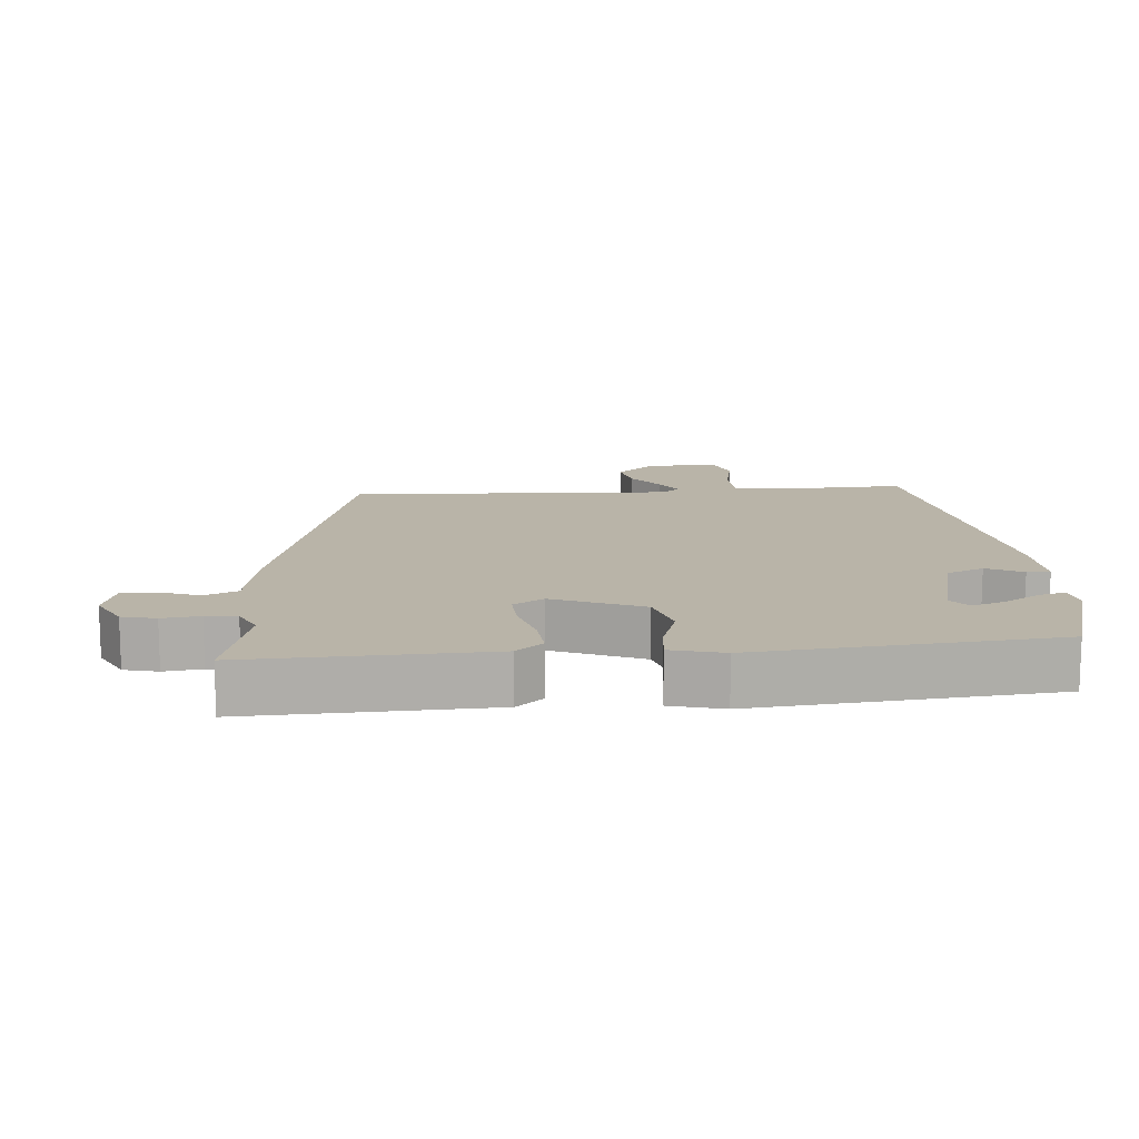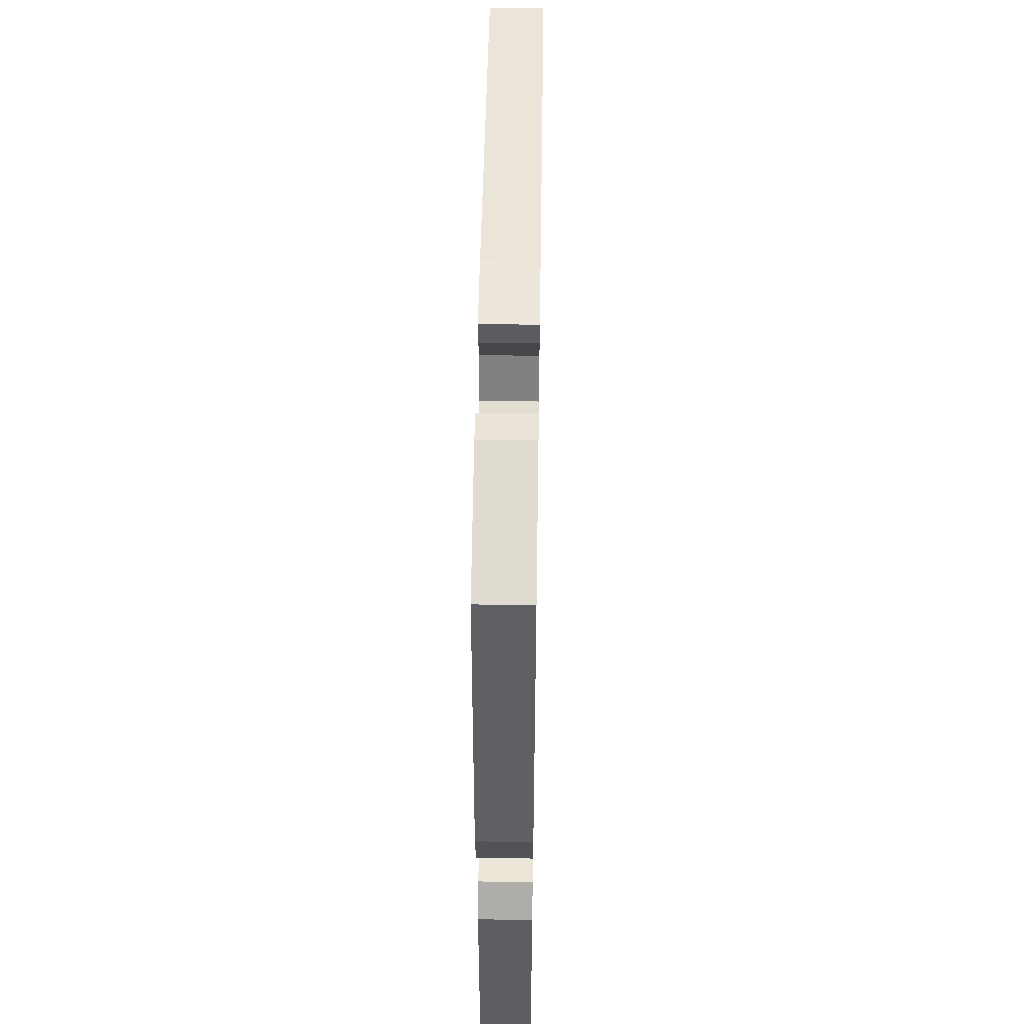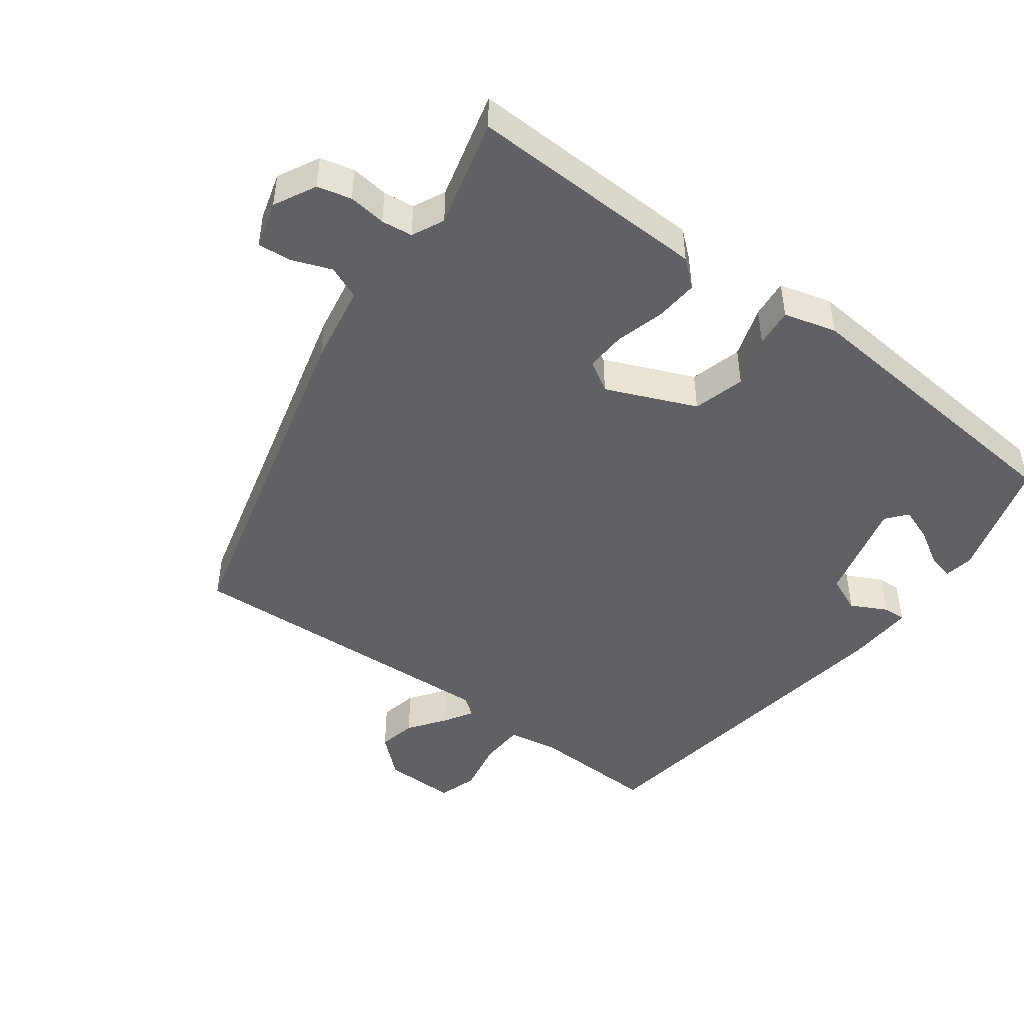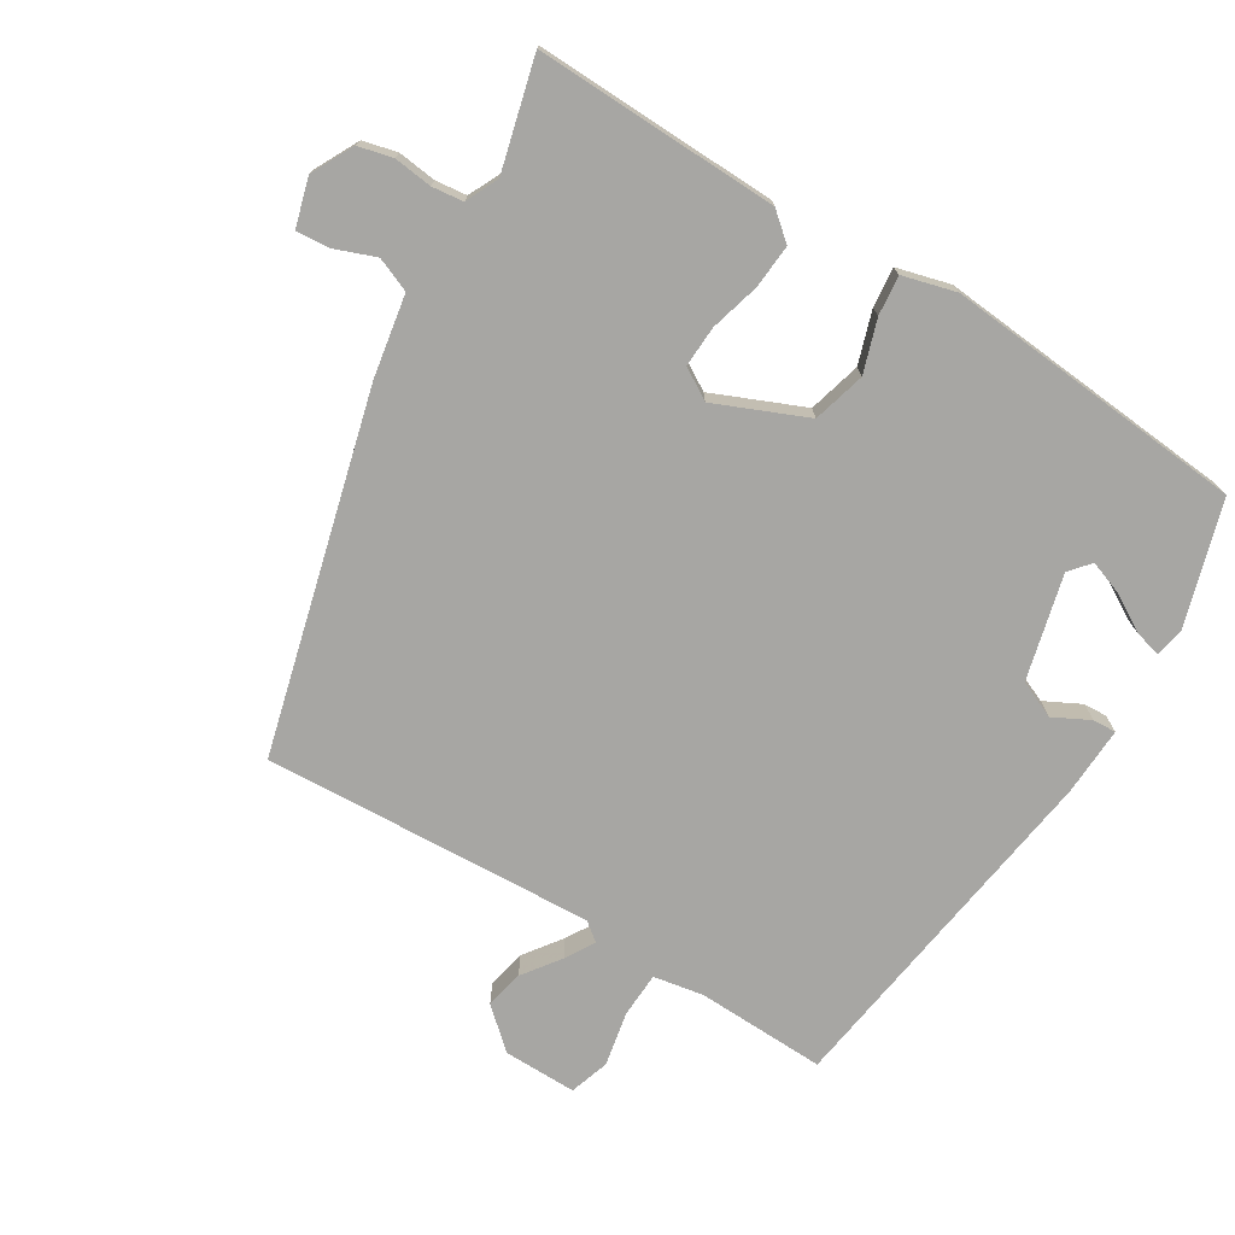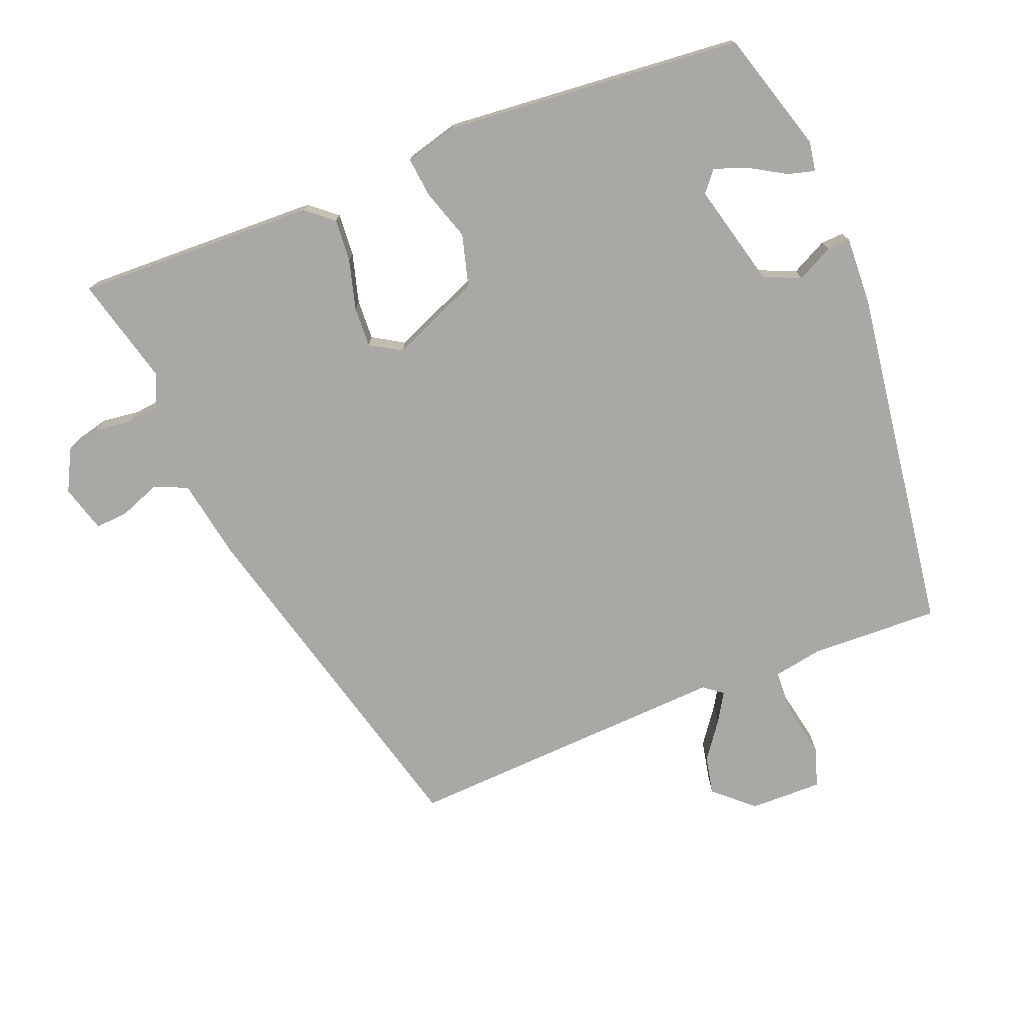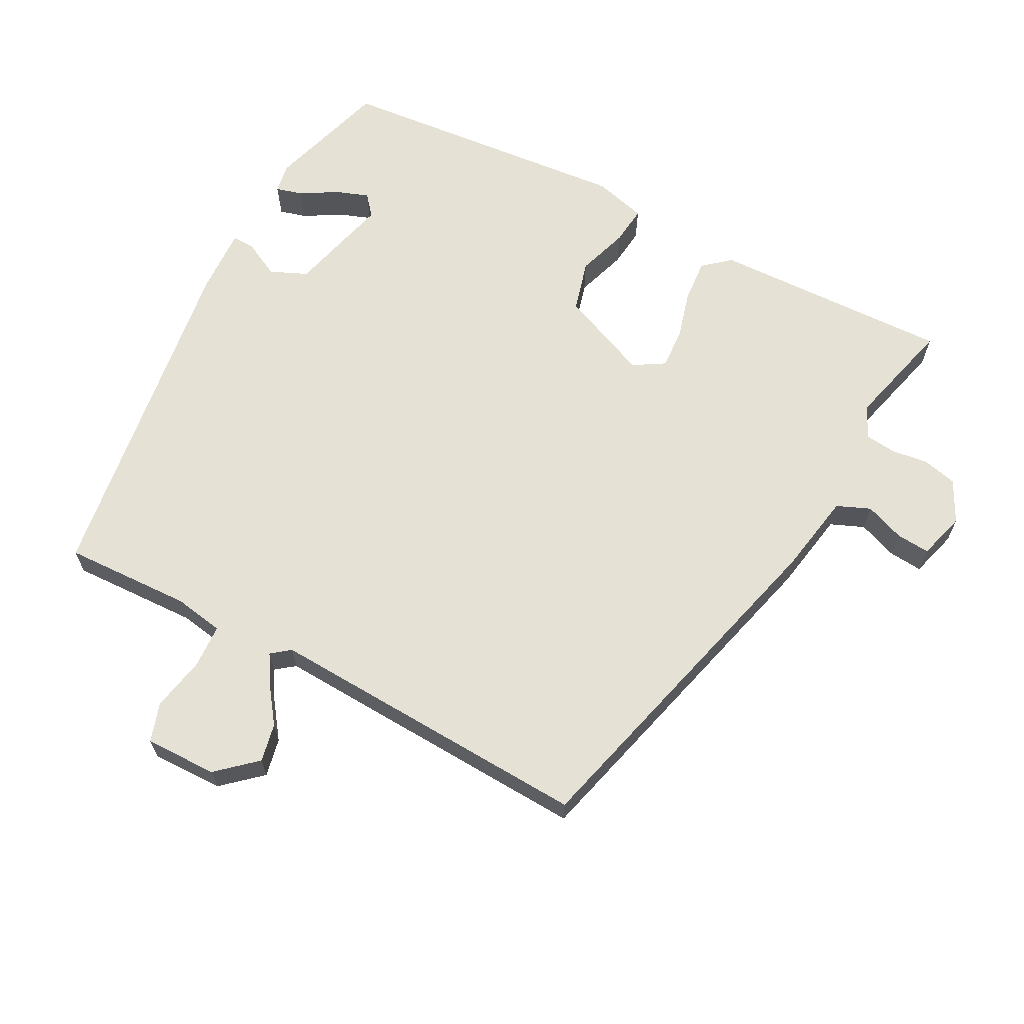
<metadata>
{"format":"obj","ext":"obj","renderer":"f3d","projection":"perspective","resolution":1024,"background":"white","views":[{"elev":13.2,"azim":-95.7,"up":"+Y"},{"elev":52.3,"azim":-89.1,"up":"+Z"},{"elev":-46.7,"azim":-127.4,"up":"+Y"},{"elev":-74.1,"azim":-122.2,"up":"+Y"},{"elev":-75.2,"azim":-69.1,"up":"+Y"},{"elev":65.0,"azim":117.0,"up":"+Y"}]}
</metadata>
<code>
v 0.482 0.07 -0.404
v -0.035 0.07 -0.547
v -0.155 0.07 -0.57
v -0.175 0.07 -0.62
v -0.152 0.07 -0.678
v -0.147 0.07 -0.728
v -0.217 0.07 -0.749
v -0.279 0.07 -0.718
v -0.292 0.07 -0.668
v -0.286 0.07 -0.612
v -0.292 0.07 -0.566
v -0.34 0.07 -0.544
v -0.501 0.07 -0.588
v -0.495 0.07 -0.232
v -0.462 0.07 -0.192
v -0.398 0.07 -0.196
v -0.325 0.07 -0.215
v -0.265 0.07 -0.217
v -0.238 0.07 -0.171
v -0.296 0.07 -0.039
v -0.373 0.07 -0.019
v -0.449 0.07 -0.045
v -0.507 0.07 -0.052
v -0.529 0.07 0.026
v -0.496 0.07 0.468
v -0.316 0.07 0.525
v -0.272 0.07 0.518
v -0.282 0.07 0.478
v -0.313 0.07 0.424
v -0.33 0.07 0.375
v -0.299 0.07 0.35
v -0.147 0.07 0.391
v -0.124 0.07 0.446
v -0.152 0.07 0.499
v -0.154 0.07 0.533
v -0.054 0.07 0.53
v 0.463 0.07 0.464
v 0.459 0.07 0.274
v 0.473 0.07 0.201
v 0.539 0.07 0.199
v 0.619 0.07 0.216
v 0.677 0.07 0.198
v 0.677 0.07 0.091
v 0.627 0.07 0.033
v 0.57 0.07 0.044
v 0.515 0.07 0.083
v 0.472 0.07 0.108
v 0.451 0.07 0.08
v 0.482 0 -0.404
v -0.035 0 -0.547
v -0.155 0 -0.57
v -0.175 0 -0.62
v -0.152 0 -0.678
v -0.147 0 -0.728
v -0.217 0 -0.749
v -0.279 0 -0.718
v -0.292 0 -0.668
v -0.286 0 -0.612
v -0.292 0 -0.566
v -0.34 0 -0.544
v -0.501 0 -0.588
v -0.495 0 -0.232
v -0.462 0 -0.192
v -0.398 0 -0.196
v -0.325 0 -0.215
v -0.265 0 -0.217
v -0.238 0 -0.171
v -0.296 0 -0.039
v -0.373 0 -0.019
v -0.449 0 -0.045
v -0.507 0 -0.052
v -0.529 0 0.026
v -0.496 0 0.468
v -0.316 0 0.525
v -0.272 0 0.518
v -0.282 0 0.478
v -0.313 0 0.424
v -0.33 0 0.375
v -0.299 0 0.35
v -0.147 0 0.391
v -0.124 0 0.446
v -0.152 0 0.499
v -0.154 0 0.533
v -0.054 0 0.53
v 0.463 0 0.464
v 0.459 0 0.274
v 0.473 0 0.201
v 0.539 0 0.199
v 0.619 0 0.216
v 0.677 0 0.198
v 0.677 0 0.091
v 0.627 0 0.033
v 0.57 0 0.044
v 0.515 0 0.083
v 0.472 0 0.108
v 0.451 0 0.08
f 43 44 45 46
f 43 46 47
f 40 41 42 43
f 39 40 43 47
f 38 39 47 48
f 36 37 38 48
f 33 34 35 36
f 32 33 36 48
f 26 27 28 29
f 26 29 30
f 25 26 30
f 24 25 30 31
f 21 22 23 24
f 20 21 24 31
f 14 15 16 17
f 12 13 14 17
f 11 12 17 18
f 10 11 18 19
f 8 9 10 19
f 4 5 6 7
f 4 7 8 19
f 48 1 2 3
f 31 32 48 3
f 19 20 31
f 3 4 19 31
f 94 93 92 91
f 95 94 91
f 91 90 89 88
f 95 91 88 87
f 96 95 87 86
f 96 86 85 84
f 84 83 82 81
f 96 84 81 80
f 77 76 75 74
f 78 77 74
f 78 74 73
f 79 78 73 72
f 72 71 70 69
f 79 72 69 68
f 65 64 63 62
f 65 62 61 60
f 66 65 60 59
f 67 66 59 58
f 67 58 57 56
f 55 54 53 52
f 67 56 55 52
f 51 50 49 96
f 51 96 80 79
f 79 68 67
f 79 67 52 51
f 1 49 50 2
f 2 50 51 3
f 3 51 52 4
f 4 52 53 5
f 5 53 54 6
f 6 54 55 7
f 7 55 56 8
f 8 56 57 9
f 9 57 58 10
f 10 58 59 11
f 11 59 60 12
f 12 60 61 13
f 13 61 62 14
f 14 62 63 15
f 15 63 64 16
f 16 64 65 17
f 17 65 66 18
f 18 66 67 19
f 19 67 68 20
f 20 68 69 21
f 21 69 70 22
f 22 70 71 23
f 23 71 72 24
f 24 72 73 25
f 25 73 74 26
f 26 74 75 27
f 27 75 76 28
f 28 76 77 29
f 29 77 78 30
f 30 78 79 31
f 31 79 80 32
f 32 80 81 33
f 33 81 82 34
f 34 82 83 35
f 35 83 84 36
f 36 84 85 37
f 37 85 86 38
f 38 86 87 39
f 39 87 88 40
f 40 88 89 41
f 41 89 90 42
f 42 90 91 43
f 43 91 92 44
f 44 92 93 45
f 45 93 94 46
f 46 94 95 47
f 47 95 96 48
f 48 96 49 1

</code>
